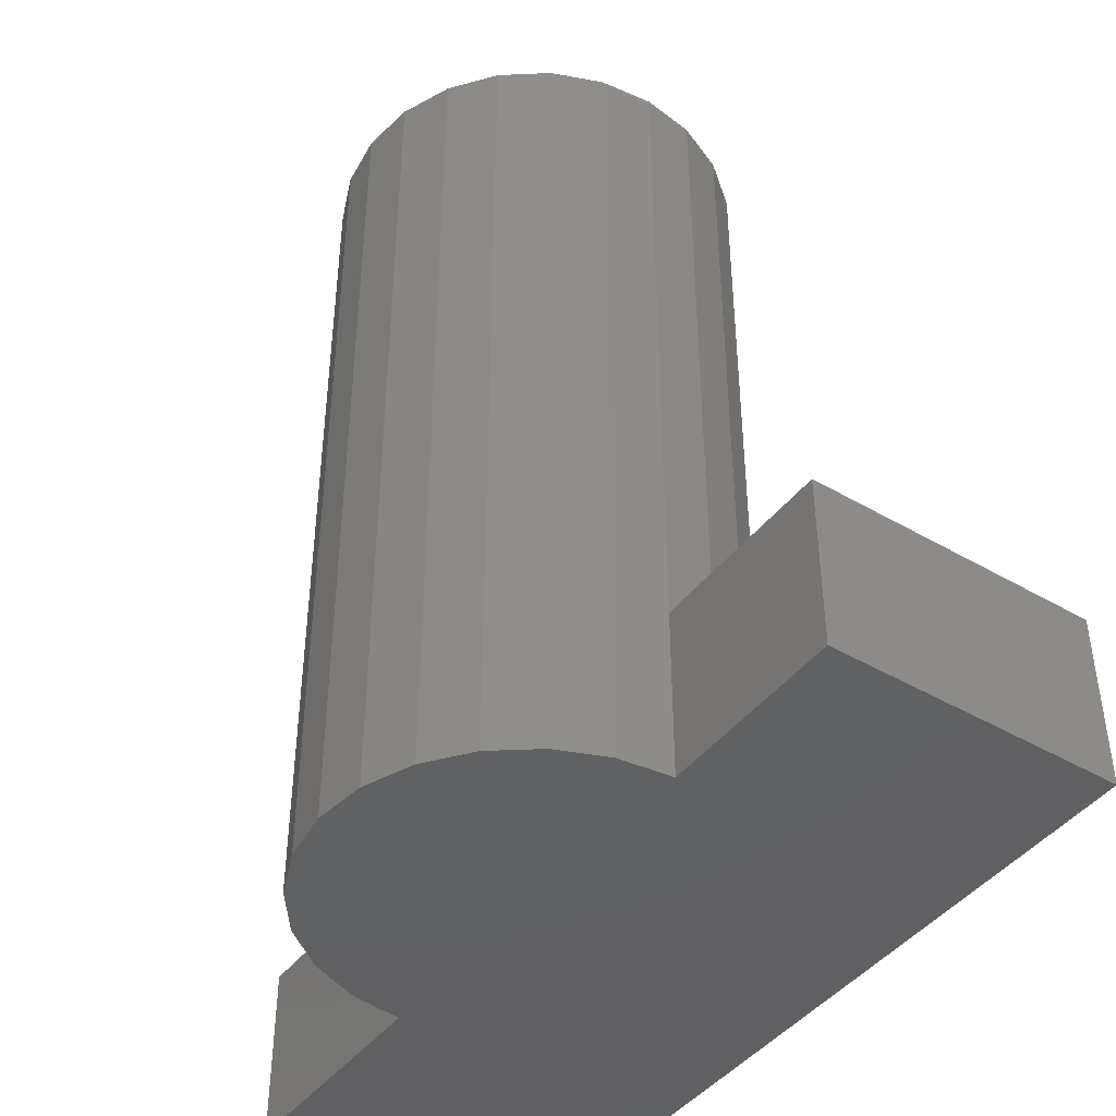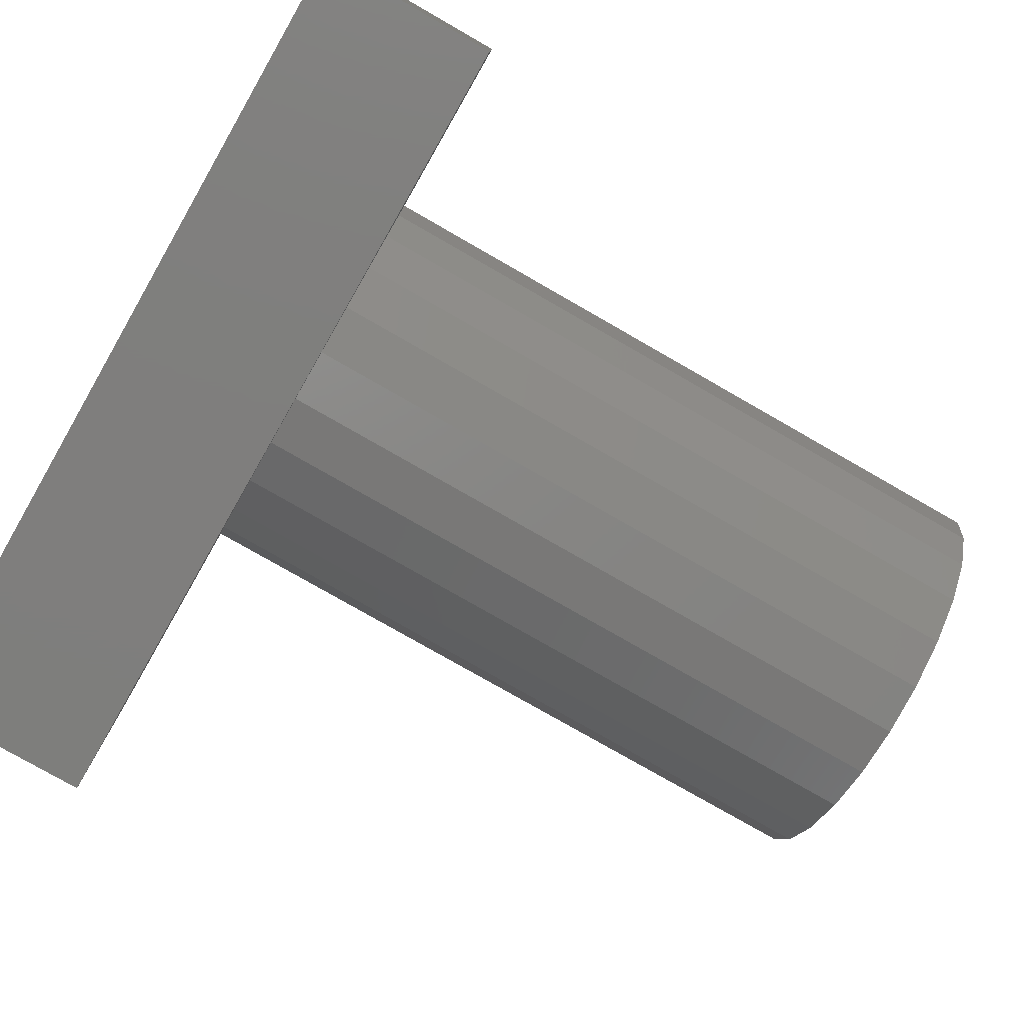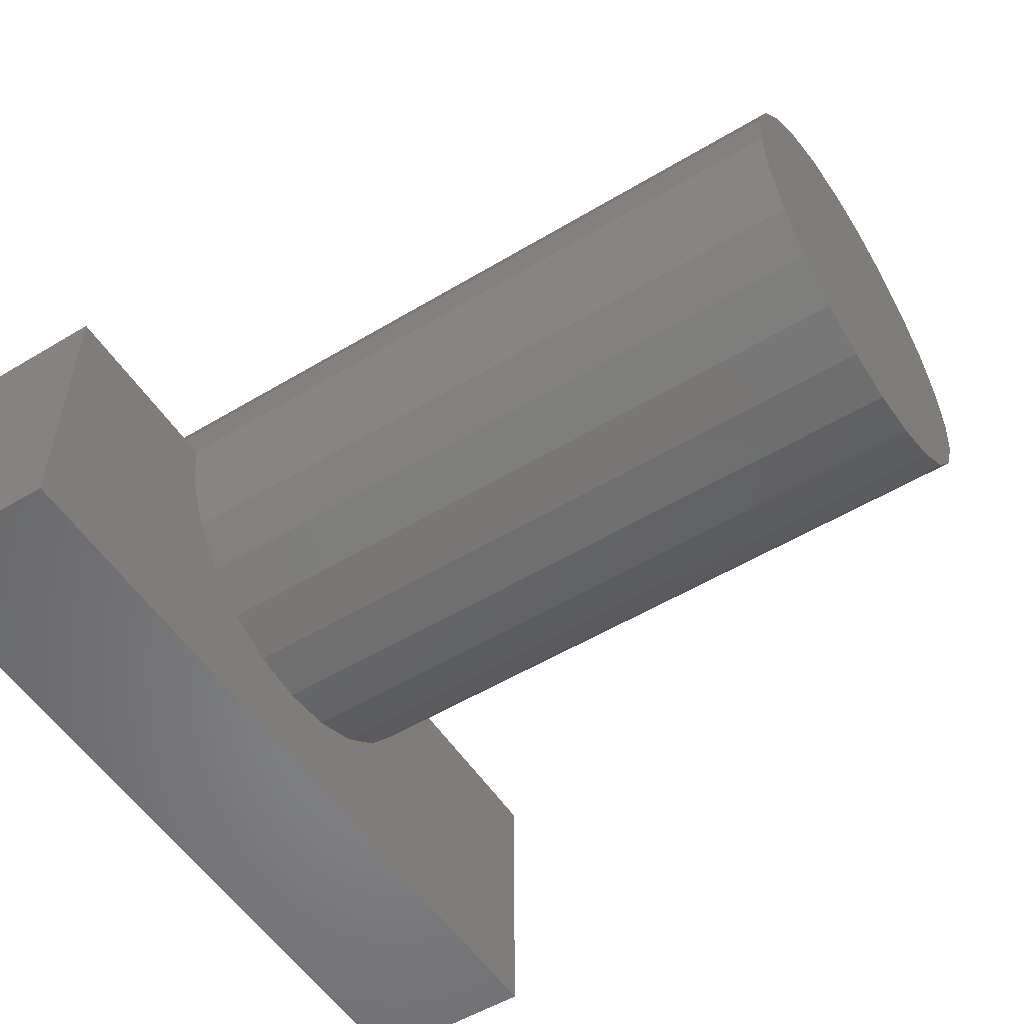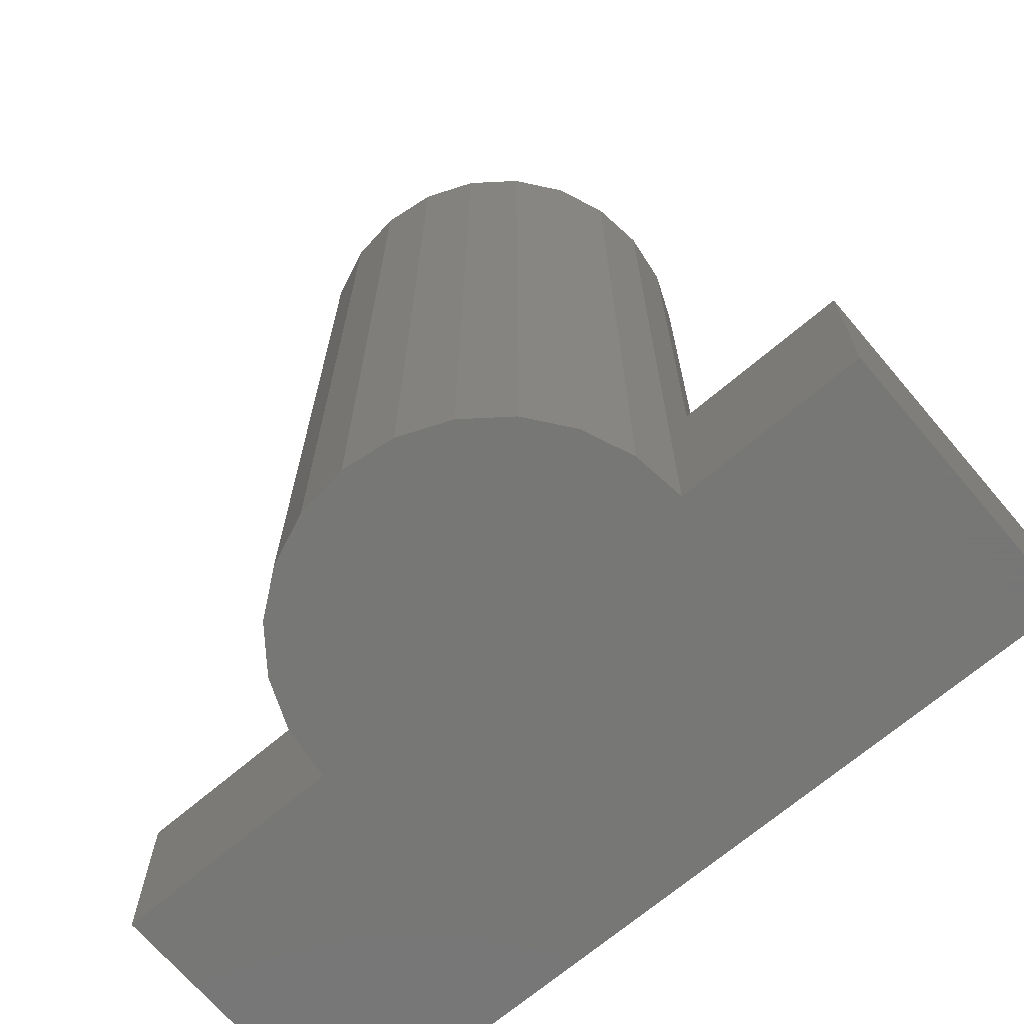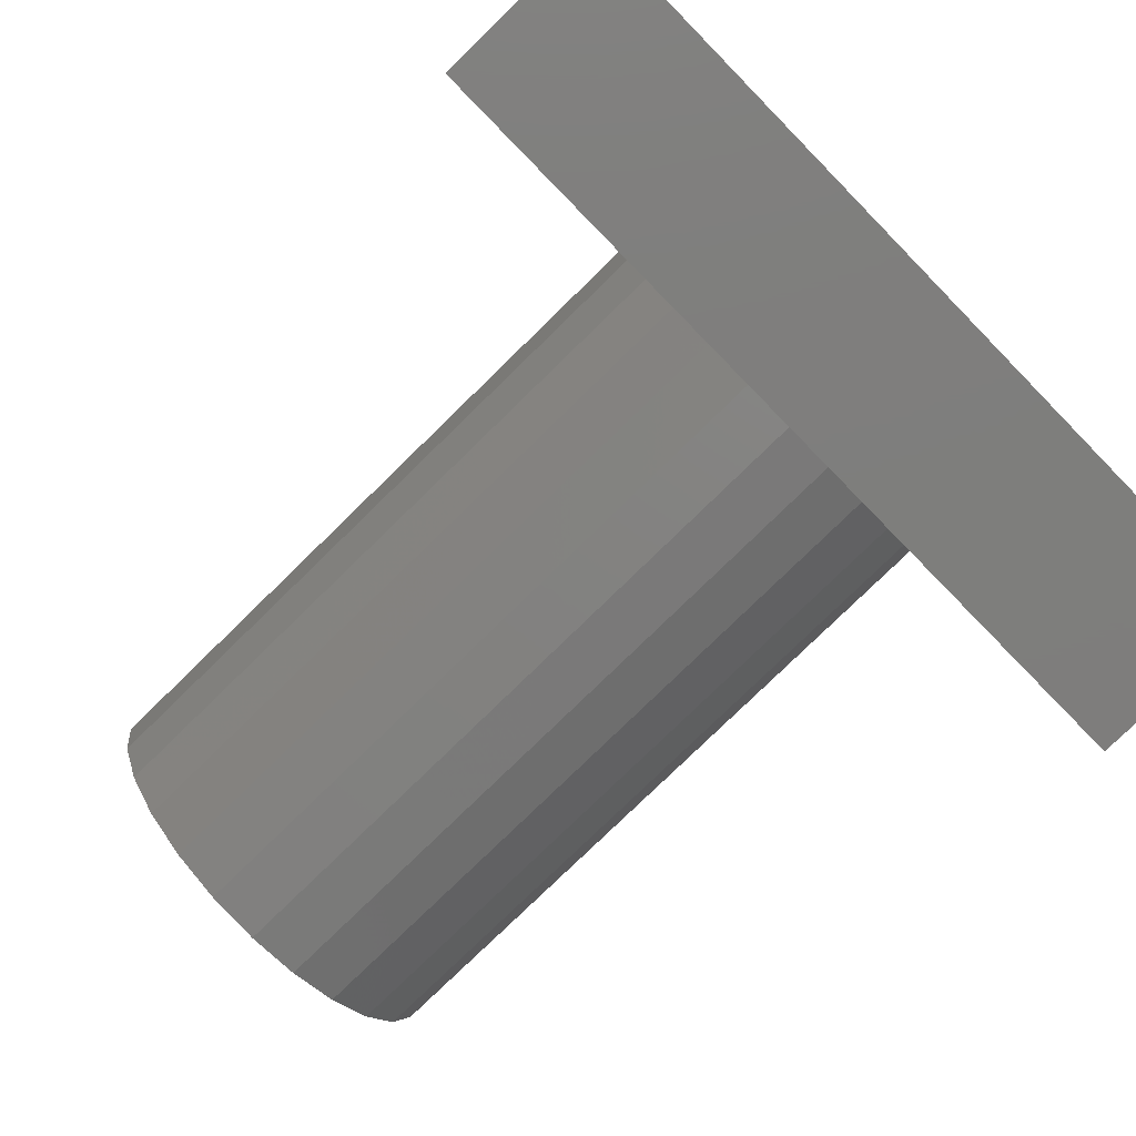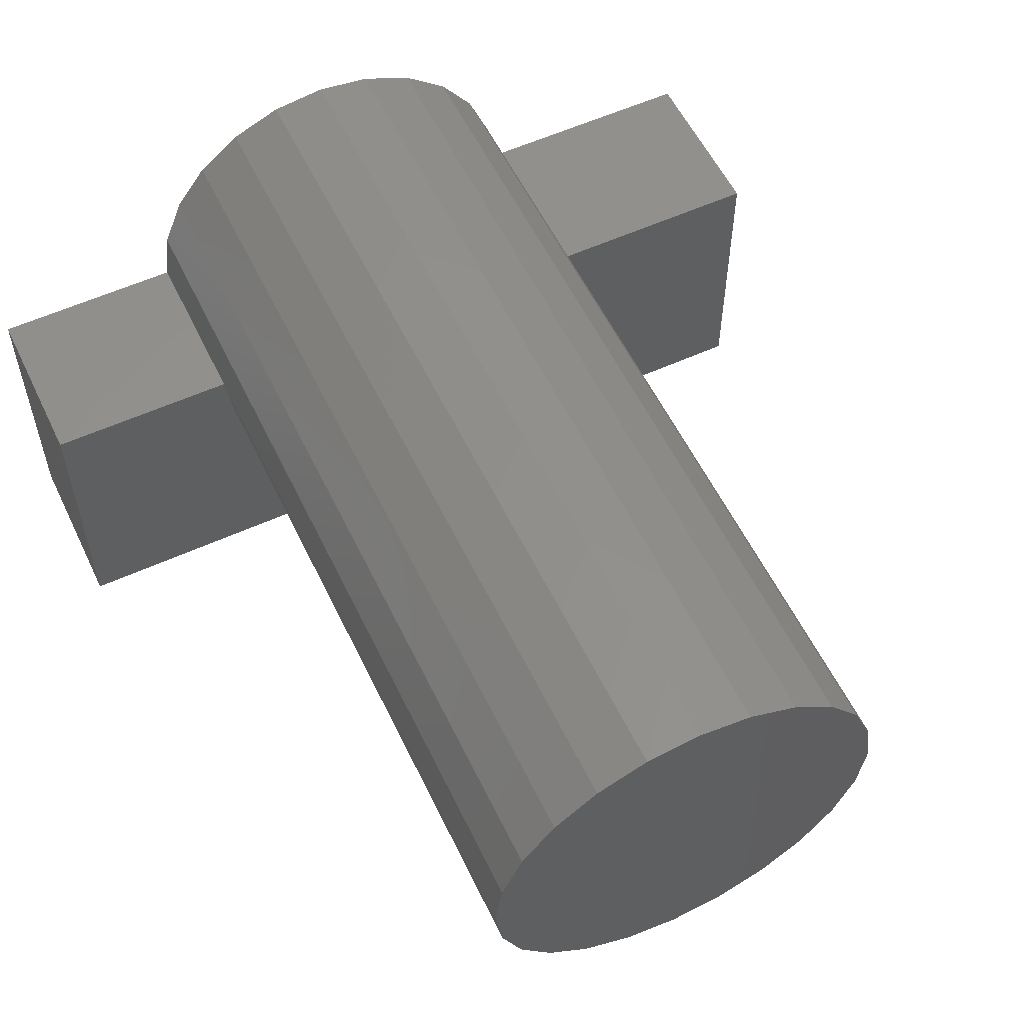
<metadata>
{"format":"stl","ext":"stl","renderer":"f3d","projection":"perspective","resolution":1024,"background":"white","views":[{"elev":-43.5,"azim":-124.6,"up":"+Z"},{"elev":-78.3,"azim":-119.8,"up":"+Y"},{"elev":-53.9,"azim":-57.4,"up":"+Y"},{"elev":-69.3,"azim":-139.7,"up":"+Z"},{"elev":-77.7,"azim":134.4,"up":"+Y"},{"elev":56.6,"azim":-25.5,"up":"+Y"}]}
</metadata>
<code>
# stl→obj: 69 verts, 134 faces
v 8.506 8.031 15
v 9.231 7.475 0
v 8.506 8.031 0
v 9.231 7.475 15
v 0 5 3
v 0 0 0
v 0 0 3
v 0 5 0
v 3.256 5 0
v 3.375 4.094 0
v 3.725 3.25 0
v 4.281 2.525 0
v 5.006 1.969 0
v 5.85 1.619 0
v 14.26 0 0
v 6.756 1.5 0
v 7.662 1.619 0
v 8.506 1.969 0
v 9.231 2.525 0
v 9.787 3.25 0
v 10.14 4.094 0
v 10.26 5 0
v 14.26 5 0
v 9.787 6.75 0
v 10.14 5.906 15
v 10.14 5.906 0
v 9.787 6.75 15
v 4.281 7.475 15
v 3.725 6.75 0
v 3.725 6.75 15
v 4.281 7.475 0
v 5.85 8.381 15
v 6.756 8.5 0
v 5.85 8.381 0
v 6.756 8.5 15
v 5.006 8.031 0
v 5.006 8.031 15
v 3.375 5.906 0
v 3.375 5.906 15
v 3.375 4.094 15
v 3.256 5 15
v 3.725 3.25 15
v 4.281 2.525 15
v 5.006 1.969 15
v 5.85 1.619 15
v 6.756 1.5 15
v 7.662 1.619 15
v 7.662 8.381 15
v 8.506 1.969 15
v 9.231 2.525 15
v 9.787 3.25 15
v 10.14 4.094 15
v 10.26 5 15
v 14.26 0 3
v 10.26 5 3
v 14.26 5 3
v 3.256 5 3
v 5.006 1.969 3
v 5.85 1.619 3
v 4.281 2.525 3
v 3.725 3.25 3
v 3.375 4.094 3
v 6.756 1.5 3
v 7.662 1.619 3
v 8.506 1.969 3
v 9.231 2.525 3
v 9.787 3.25 3
v 10.14 4.094 3
v 7.662 8.381 0
f 1 2 3
f 2 1 4
f 5 6 7
f 6 5 8
f 9 6 8
f 6 9 10
f 6 10 11
f 6 11 12
f 6 12 13
f 6 13 14
f 6 14 15
f 15 14 16
f 15 16 17
f 15 17 18
f 15 18 19
f 15 19 20
f 15 20 21
f 15 21 22
f 15 22 23
f 24 25 26
f 25 24 27
f 28 29 30
f 29 28 31
f 32 33 34
f 33 32 35
f 28 36 31
f 36 28 37
f 30 38 39
f 38 30 29
f 37 34 36
f 34 37 32
f 40 39 41
f 39 40 42
f 39 42 30
f 30 42 43
f 30 43 28
f 28 43 44
f 28 44 37
f 37 44 45
f 37 45 32
f 32 45 46
f 32 46 35
f 35 46 47
f 35 47 48
f 48 47 49
f 48 49 1
f 1 49 50
f 1 50 4
f 4 50 51
f 4 51 27
f 27 51 52
f 27 52 25
f 25 52 53
f 54 6 15
f 6 54 7
f 55 23 22
f 23 55 56
f 2 27 24
f 27 2 4
f 23 54 15
f 54 23 56
f 5 9 8
f 9 5 57
f 26 55 22
f 55 26 53
f 53 26 25
f 7 58 5
f 58 7 59
f 59 7 54
f 5 58 60
f 5 60 61
f 5 61 62
f 5 62 57
f 59 54 63
f 63 54 64
f 64 54 65
f 65 54 66
f 66 54 67
f 67 54 68
f 68 54 55
f 55 54 56
f 49 64 65
f 64 49 47
f 45 58 59
f 58 45 44
f 46 59 63
f 59 46 45
f 47 63 64
f 63 47 46
f 55 52 68
f 52 55 53
f 67 50 66
f 50 67 51
f 44 60 58
f 60 44 43
f 40 61 42
f 61 40 62
f 42 60 43
f 60 42 61
f 68 51 67
f 51 68 52
f 50 65 66
f 65 50 49
f 39 57 41
f 57 39 9
f 9 39 38
f 41 62 40
f 62 41 57
f 38 10 9
f 10 38 29
f 10 29 11
f 11 29 31
f 11 31 12
f 12 31 36
f 12 36 13
f 13 36 14
f 14 36 34
f 14 34 33
f 14 33 16
f 16 33 69
f 16 69 17
f 17 69 3
f 17 3 18
f 18 3 19
f 19 3 2
f 19 2 20
f 20 2 24
f 20 24 26
f 20 26 21
f 21 26 22
f 48 3 69
f 3 48 1
f 35 69 33
f 69 35 48

</code>
